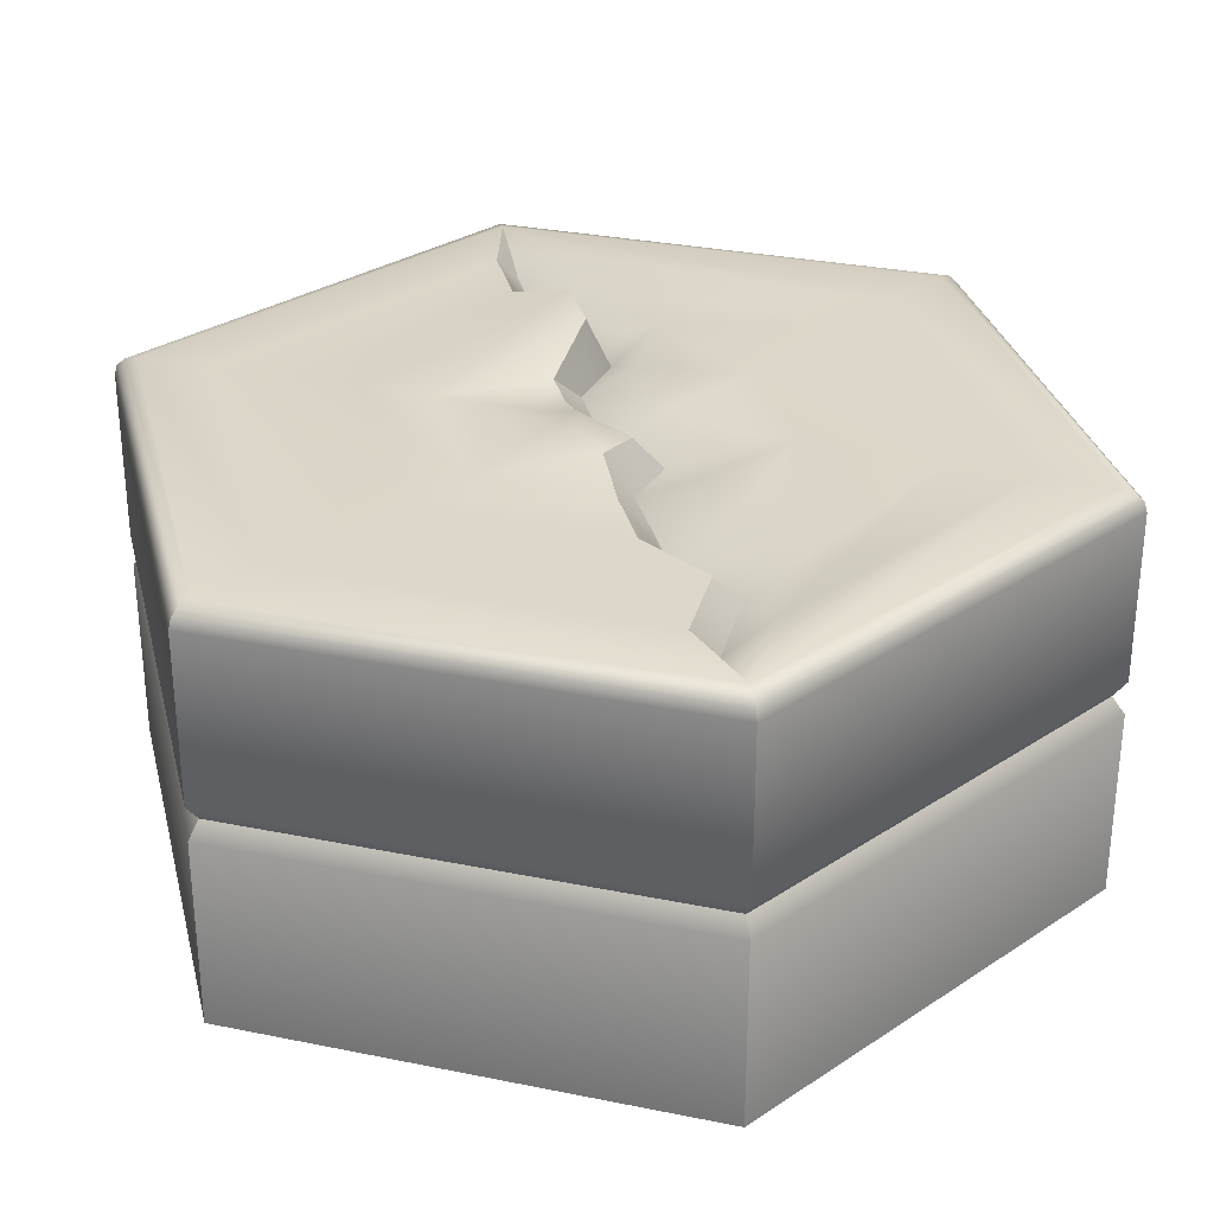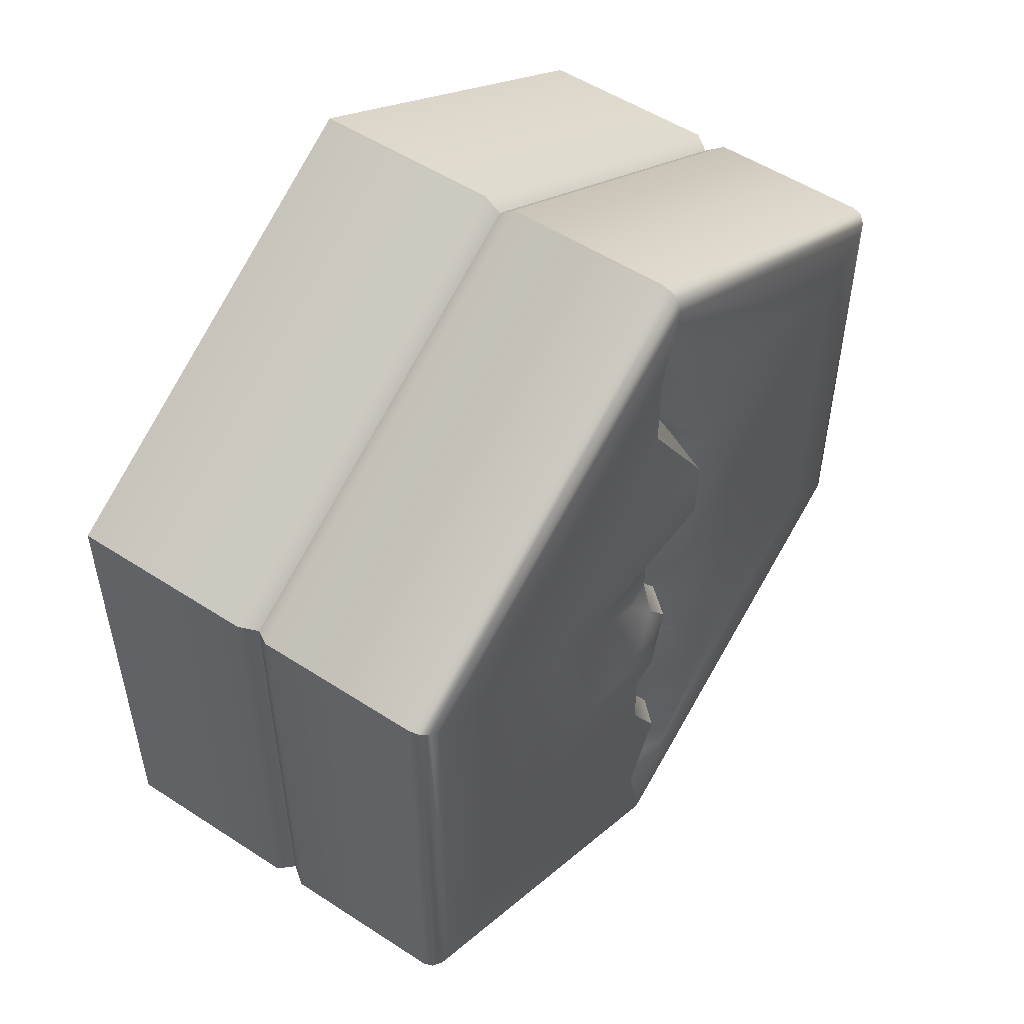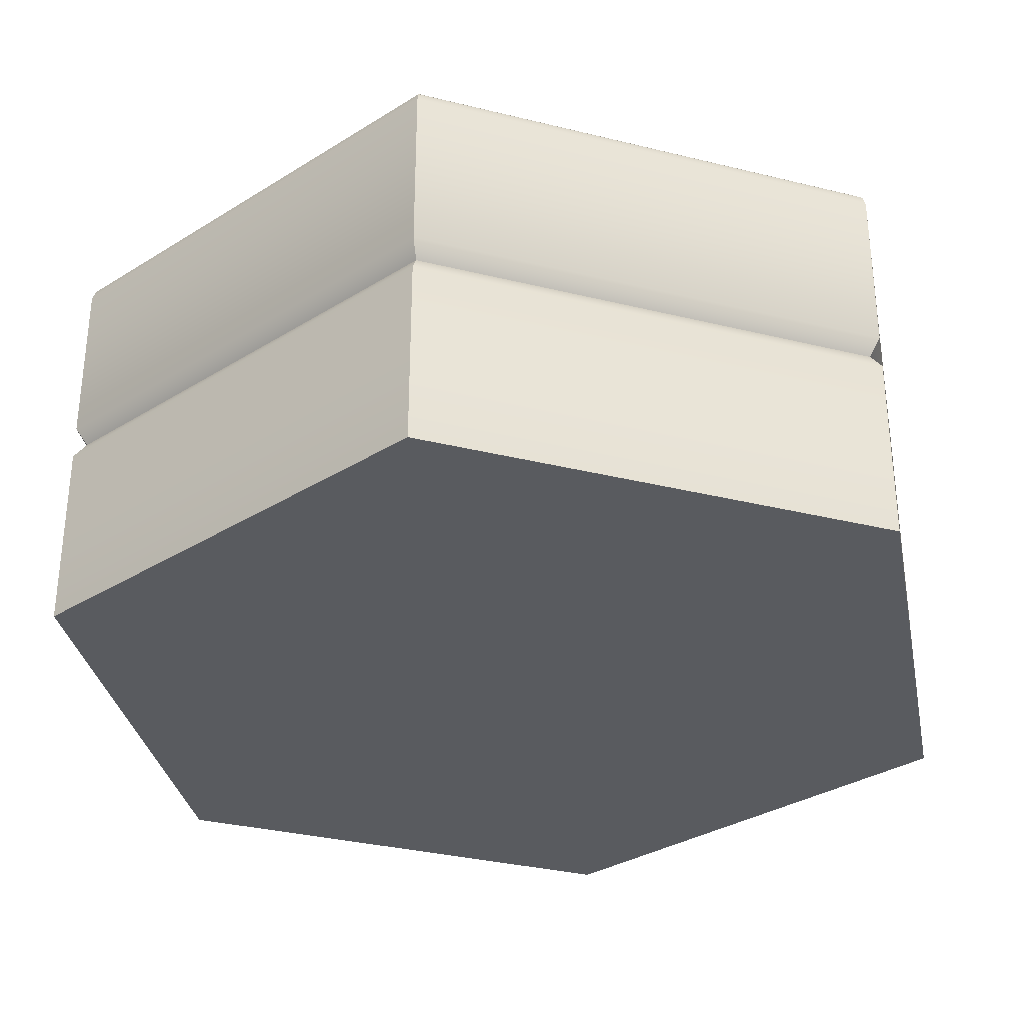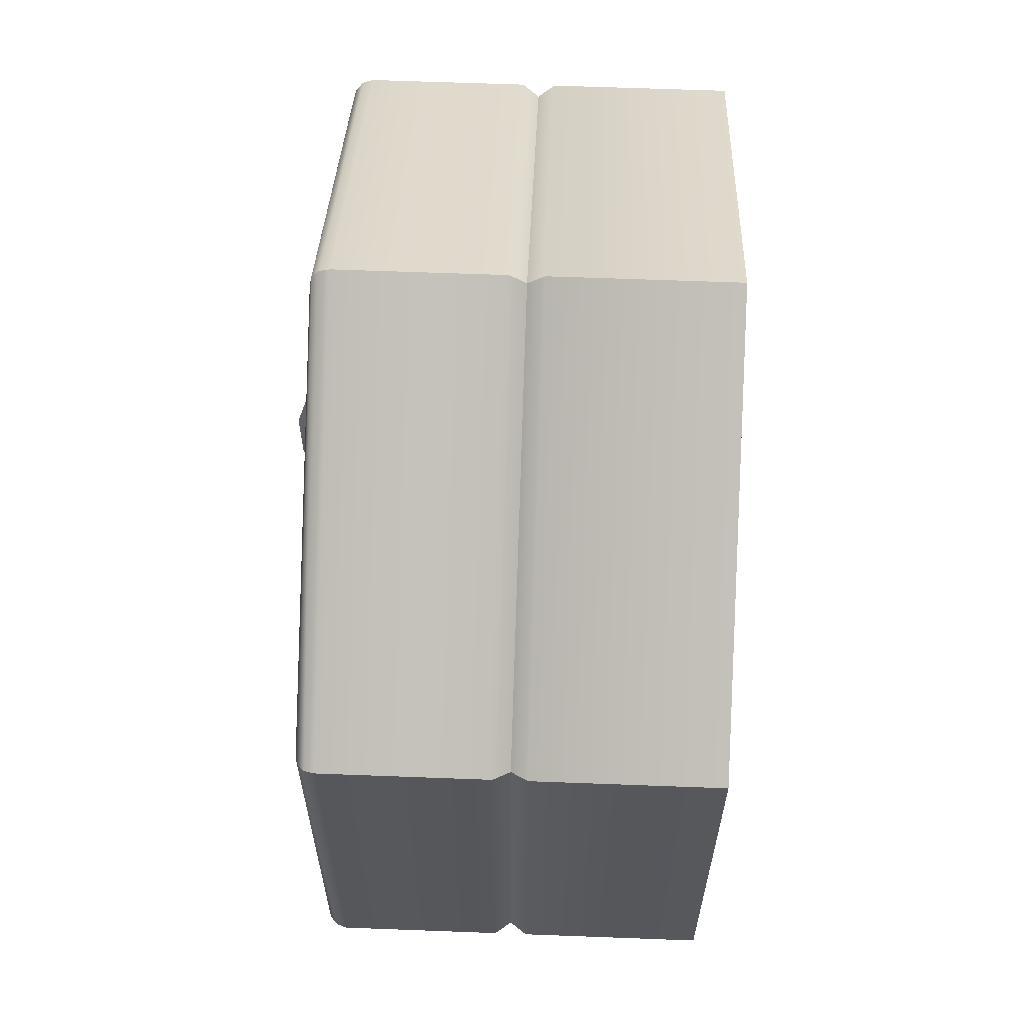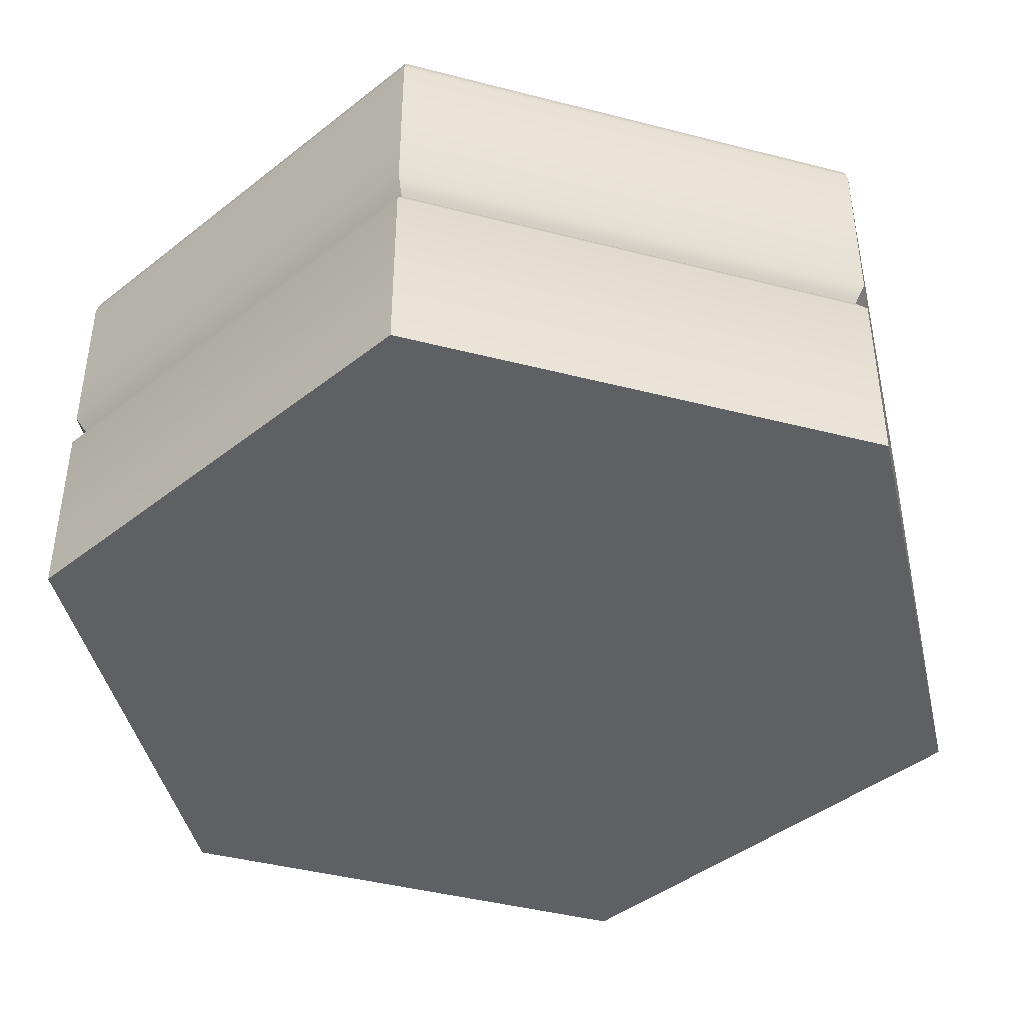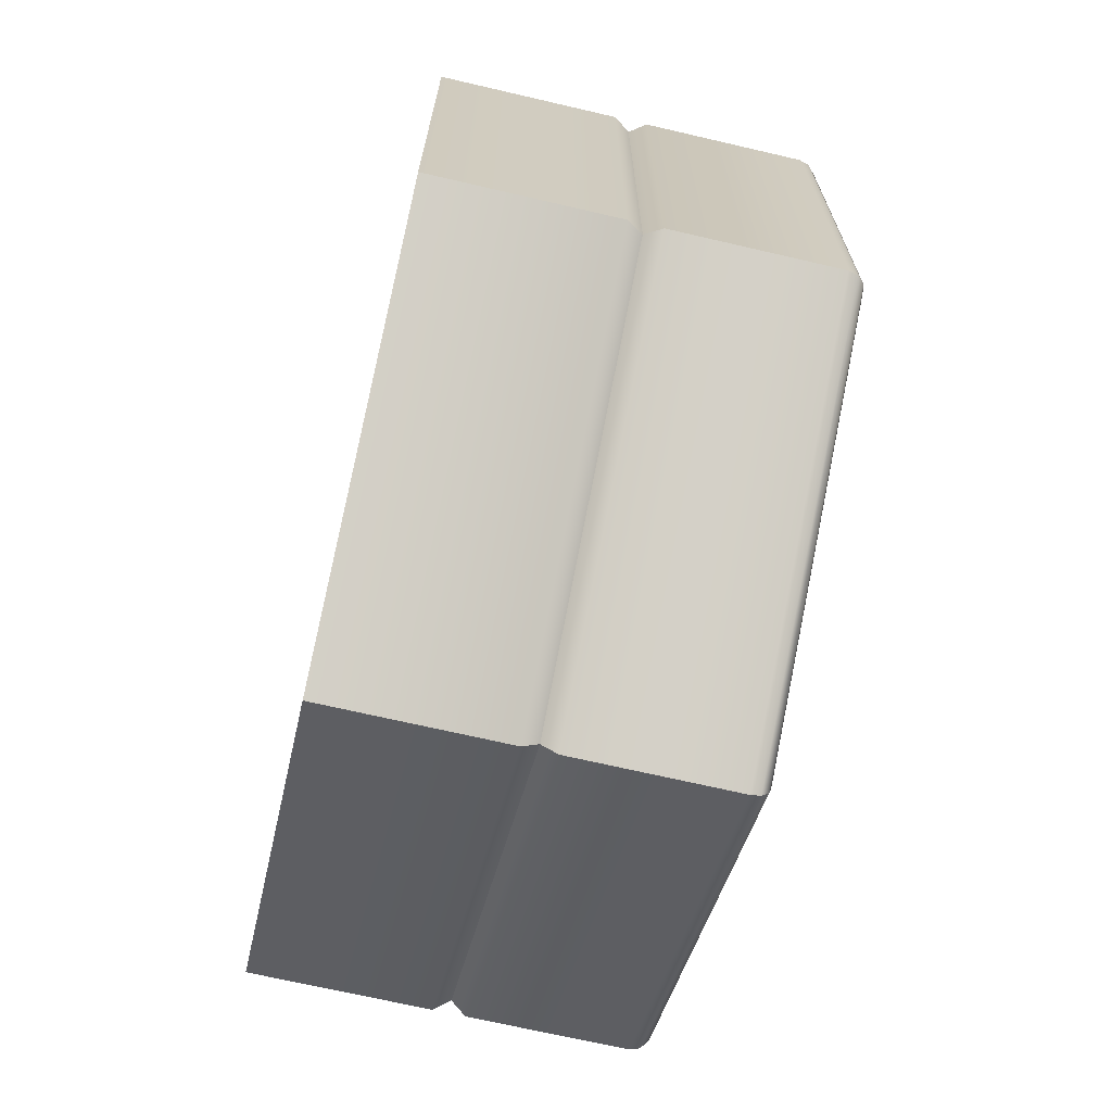
<metadata>
{"format":"obj","ext":"obj","renderer":"f3d","projection":"perspective","resolution":1024,"background":"white","views":[{"elev":30.4,"azim":166.4,"up":"+Y"},{"elev":52.6,"azim":125.0,"up":"+Z"},{"elev":-32.5,"azim":-169.0,"up":"+Y"},{"elev":62.2,"azim":-87.8,"up":"+Z"},{"elev":-43.1,"azim":-107.0,"up":"+Y"},{"elev":-69.2,"azim":76.9,"up":"+Z"}]}
</metadata>
<code>
o hex_sand_transitionB_Cylinder.818
v 0 0 -1.155
v 1 0 -0.5774
v 1 0 0.5774
v -0 0 1.155
v -1 0 0.5774
v -1 0 -0.5774
v 0 0.4588 -1.155
v 0 0.5412 -1.155
v -0 0.5 -1.124
v 1 0.5412 -0.5774
v 1 0.4588 -0.5774
v 0.9731 0.5 -0.5618
v 1 0.5412 0.5774
v 1 0.4588 0.5774
v 0.9731 0.5 0.5618
v -0 0.5412 1.155
v -0 0.4588 1.155
v -0 0.5 1.124
v -1 0.5412 0.5774
v -1 0.4588 0.5774
v -0.9731 0.5 0.5618
v -1 0.5412 -0.5774
v -1 0.4588 -0.5774
v -0.9731 0.5 -0.5618
v 0 0.95 -1.155
v 0 0.975 -1.147
v 0 0.9933 -1.126
v 1 0.95 -0.5774
v 0.975 0.9933 -0.5629
v 0.9933 0.975 -0.5735
v 1 0.95 0.5774
v 0.975 0.9933 0.5629
v 0.9933 0.975 0.5735
v -0 0.95 1.155
v -0 0.9933 1.126
v -0 0.975 1.147
v -1 0.95 0.5774
v -0.975 0.9933 0.5629
v -0.9933 0.975 0.5735
v -1 0.95 -0.5774
v -0.975 0.9933 -0.5629
v -0.9933 0.975 -0.5735
v 0 1 -1.1
v 0.95 1 -0.5485
v 0.95 1 0.5485
v -0 1 1.094
v -0.95 1 0.5485
v -0.95 1 -0.5485
v 0.7988 1 -0.4612
v 0.7988 1 0.4612
v -0.7988 1 0.4612
v -0.7988 1 -0.4612
v 0.6357 1 -0.367
v 0.6357 1 0.367
v -0.6357 1 0.367
v -0.6357 1 -0.367
v 0.4848 1 -0.2799
v 0.4848 1 0.2799
v -0.3695 1 0.1519
v -0.3653 1 -0.1854
v 0.3423 1 -0.1976
v 0.3423 1 0.1976
v 0.2251 1.028 -0.13
v 0.2251 1 0.13
v 0.1259 1.039 -0.07269
v 0.1259 1 0.07269
v -0.1183 1 -0.002823
v 0.06668 1.025 0.01201
v 0.000218 0.9372 0.003518
v -0.1128 1 -0.8903
v 0.05777 1 -0.889
v -0.000775 0.9372 -0.9024
v 0.05724 1 0.8893
v -0.1057 1 0.8887
v 0.001135 0.9372 0.9037
v -0.2165 1 -0.6929
v -0.04012 1 -0.7042
v -0.1013 0.9372 -0.7124
v 0.0571 1 0.7011
v -0.1054 1 0.7006
v 0.001181 0.9372 0.7154
v -0.1161 1 -0.5184
v 0.06377 1 -0.5229
v 0 0.9372 -0.536
v -0.0404 1.069 0.5312
v -0.2184 1 0.4312
v -0.1021 0.9372 0.5342
v -0.1172 1 -0.3065
v 0.06329 1 -0.3587
v -0.000327 0.9372 -0.3782
v -0.04027 1.069 0.3686
v -0.1017 0.9372 0.3792
v -0.1317 0.9458 -0.1412
v 0.063 1.039 -0.2236
v -0.000681 0.9372 -0.2416
v 0.06764 1 0.2209
v -0.1183 1 0.2308
v 0.000509 0.9372 0.2408
v -0.02576 1.013 -0.1215
v -0.09479 0.9372 -0.1342
v 0.06692 1 0.1067
v -0.1181 1 0.1003
v 0.000349 0.9372 0.1217
v 0.06163 1 -0.6534
v 0.06506 1.039 -0.09227
f 22 40 25 8
f 19 37 40 22
f 16 34 37 19
f 16 19 21 18
f 19 22 24 21
f 22 8 9 24
f 37 34 36 39
f 39 36 35 38
f 38 35 46 47
f 40 37 39 42
f 42 39 38 41
f 41 38 47 48
f 25 40 42 26
f 26 42 41 27
f 27 41 48 43
f 56 76 70 52
f 80 55 51 74
f 51 52 48 47
f 46 74 51 47
f 55 56 52 51
f 52 70 43 48
f 60 82 76 56
f 86 59 55 80
f 59 60 56 55
f 60 88 82
f 60 67 93
f 95 88 93 100
f 97 59 86
f 98 97 92
f 102 59 97
f 67 59 102
f 70 72 43
f 75 74 46
f 70 76 78 72
f 80 74 75 81
f 76 82 84 78
f 86 80 81 87
f 82 88 90 84
f 86 87 92
f 88 95 90
f 97 86 92
f 88 60 93
f 102 97 98 103
f 67 69 100 93
f 67 102 103 69
f 67 60 59
f 11 14 3 2
f 14 17 4 3
f 17 20 5 4
f 20 23 6 5
f 23 7 1 6
f 1 2 3 4 5 6
f 9 12 11 7
f 12 15 14 11
f 15 18 17 14
f 18 21 20 17
f 21 24 23 20
f 24 9 7 23
f 7 11 2 1
f 10 28 31 13
f 13 31 34 16
f 8 10 12 9
f 10 13 15 12
f 13 16 18 15
f 28 25 26 30
f 30 26 27 29
f 29 27 43 44
f 31 28 30 33
f 33 30 29 32
f 32 29 44 45
f 34 31 33 36
f 36 33 32 35
f 35 32 45 46
f 8 25 28 10
f 49 50 45 44
f 50 73 46 45
f 54 79 73 50
f 43 71 49 44
f 53 54 50 49
f 83 57 53 104
f 57 58 54 53
f 89 61 57 83
f 58 85 79 54
f 61 62 58 57
f 94 63 61 89
f 62 91 85 58
f 64 62 61
f 65 63 94
f 96 91 62
f 65 66 64 63
f 66 101 96
f 68 66 65
f 68 101 66
f 104 53 49 71
f 68 65 105
f 72 71 43
f 73 75 46
f 72 78 77 71
f 81 75 73 79
f 78 84 83 77
f 87 81 79 85
f 84 90 89 83
f 92 87 85 91
f 90 95 94 89
f 98 92 91 96
f 95 100 99 94
f 103 98 96 101
f 100 69 68 99
f 69 103 101 68
f 77 83 104
f 77 104 71
f 64 96 62
f 105 65 94
f 64 66 96
f 63 64 61
f 99 105 94
f 99 68 105

</code>
